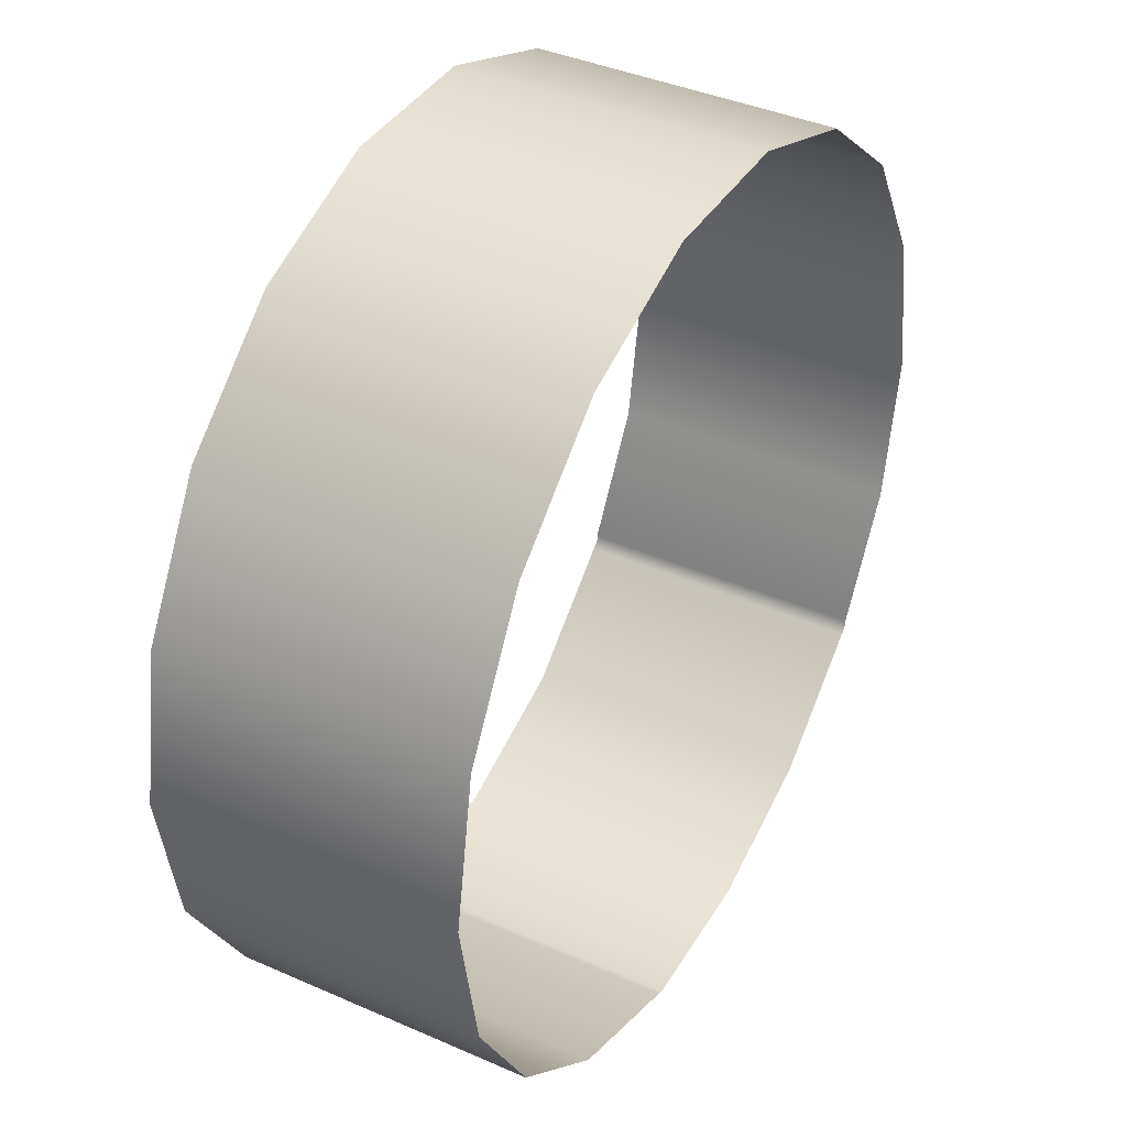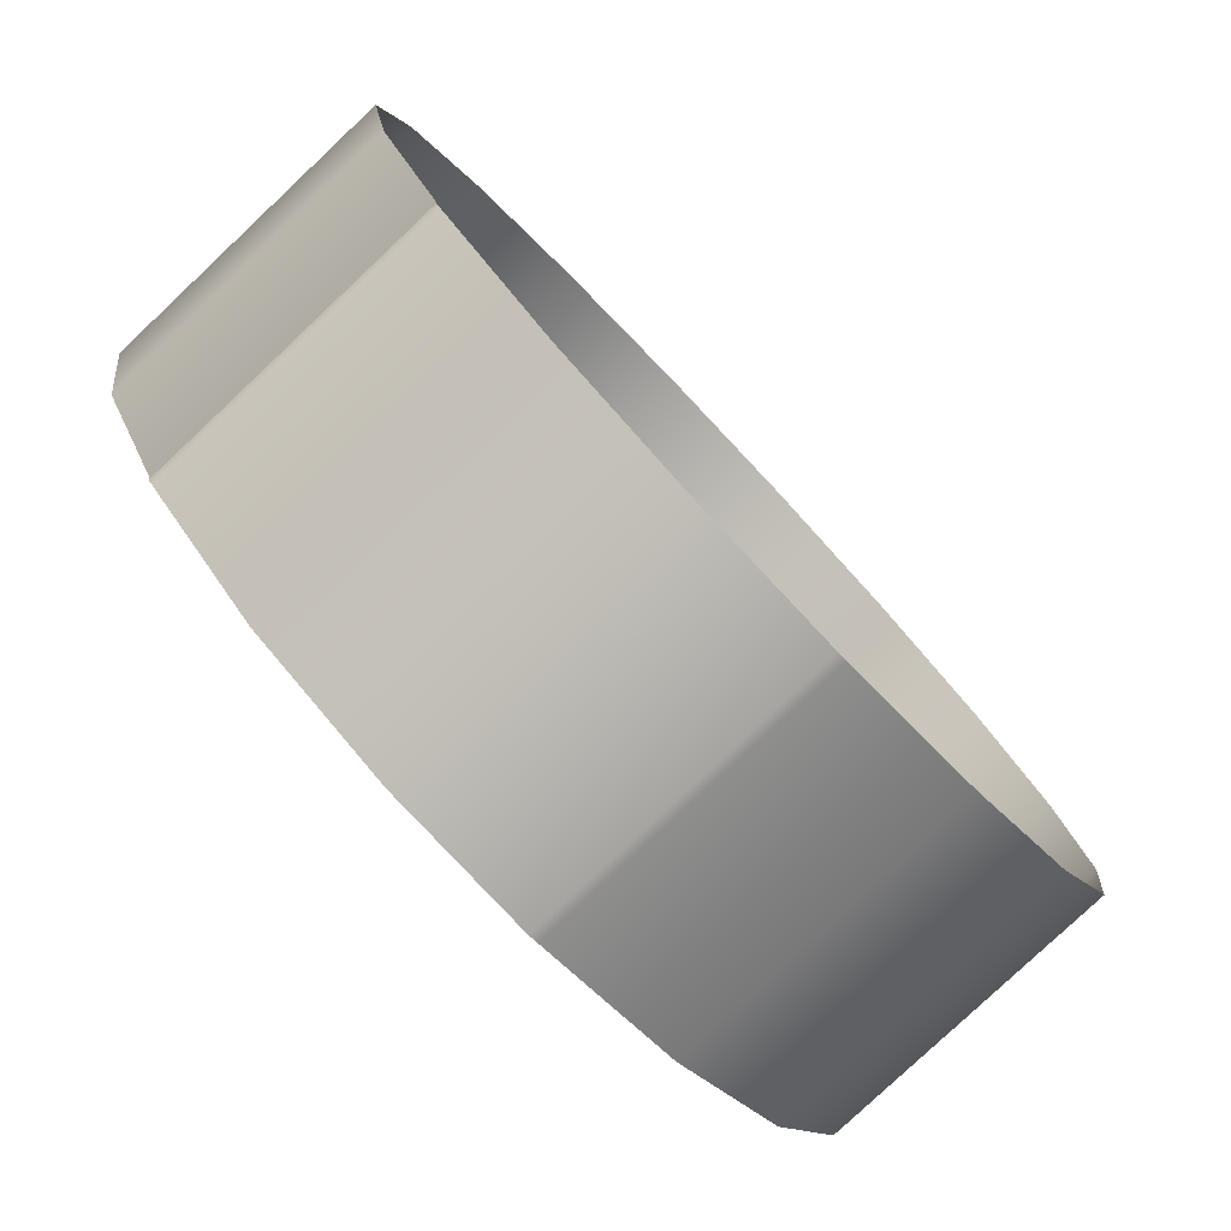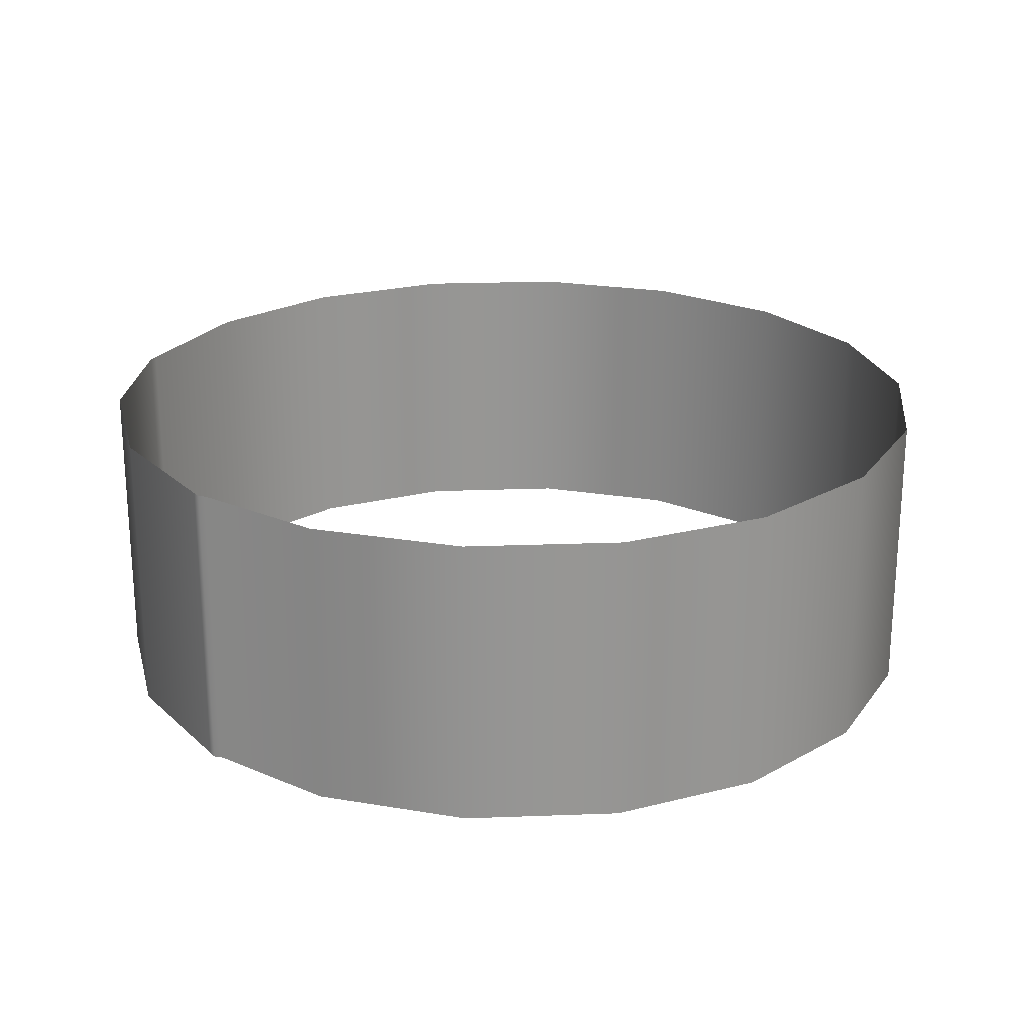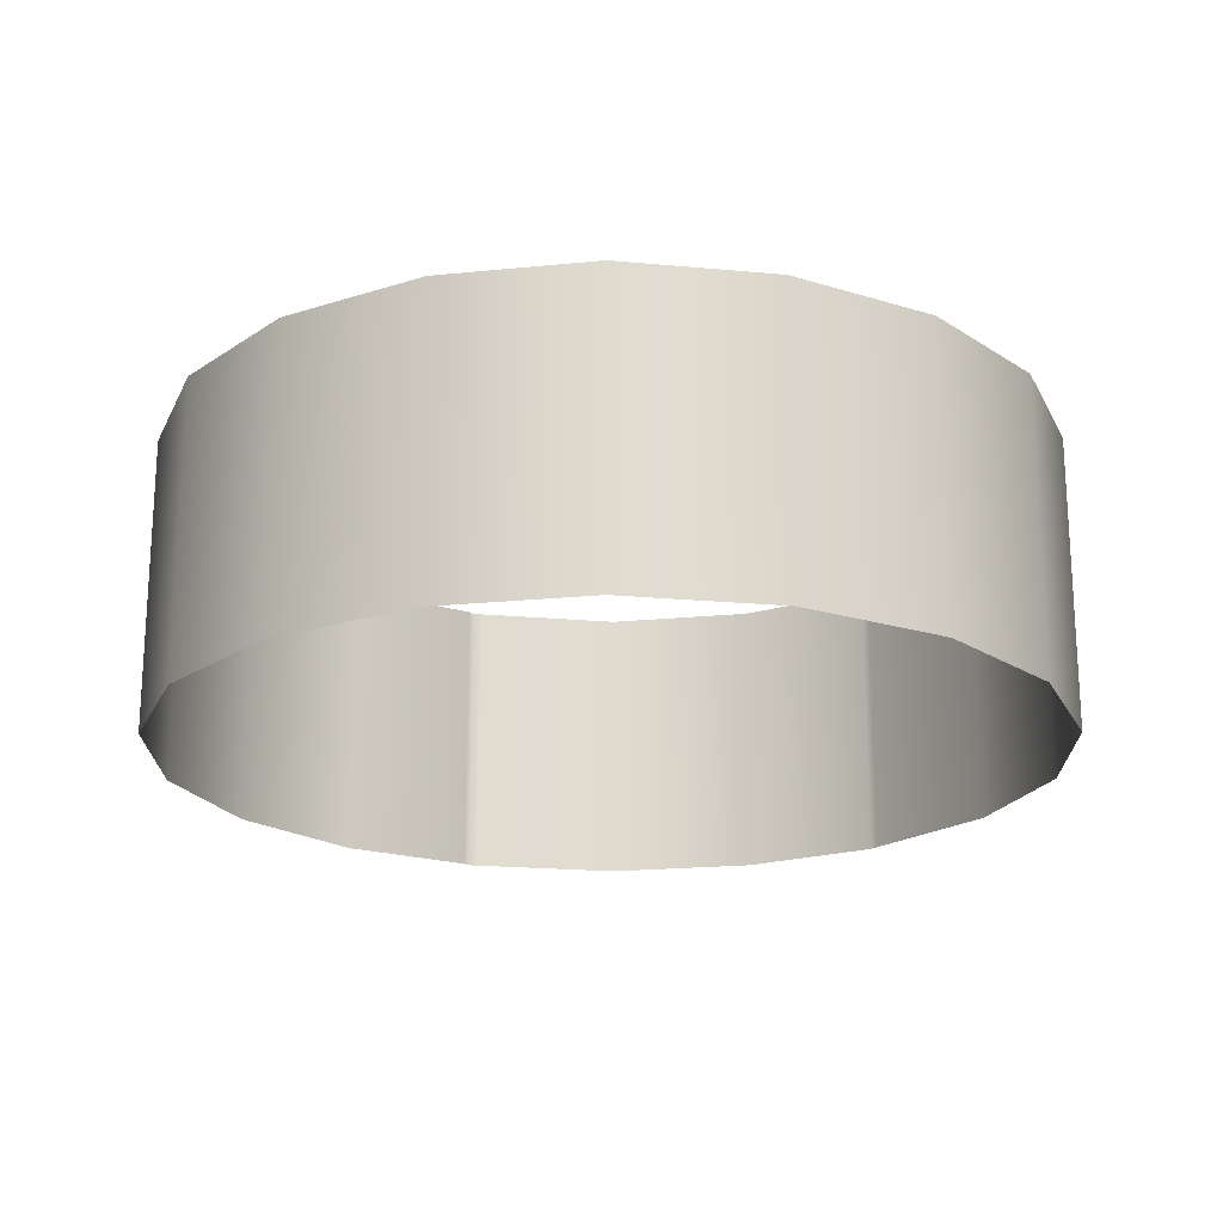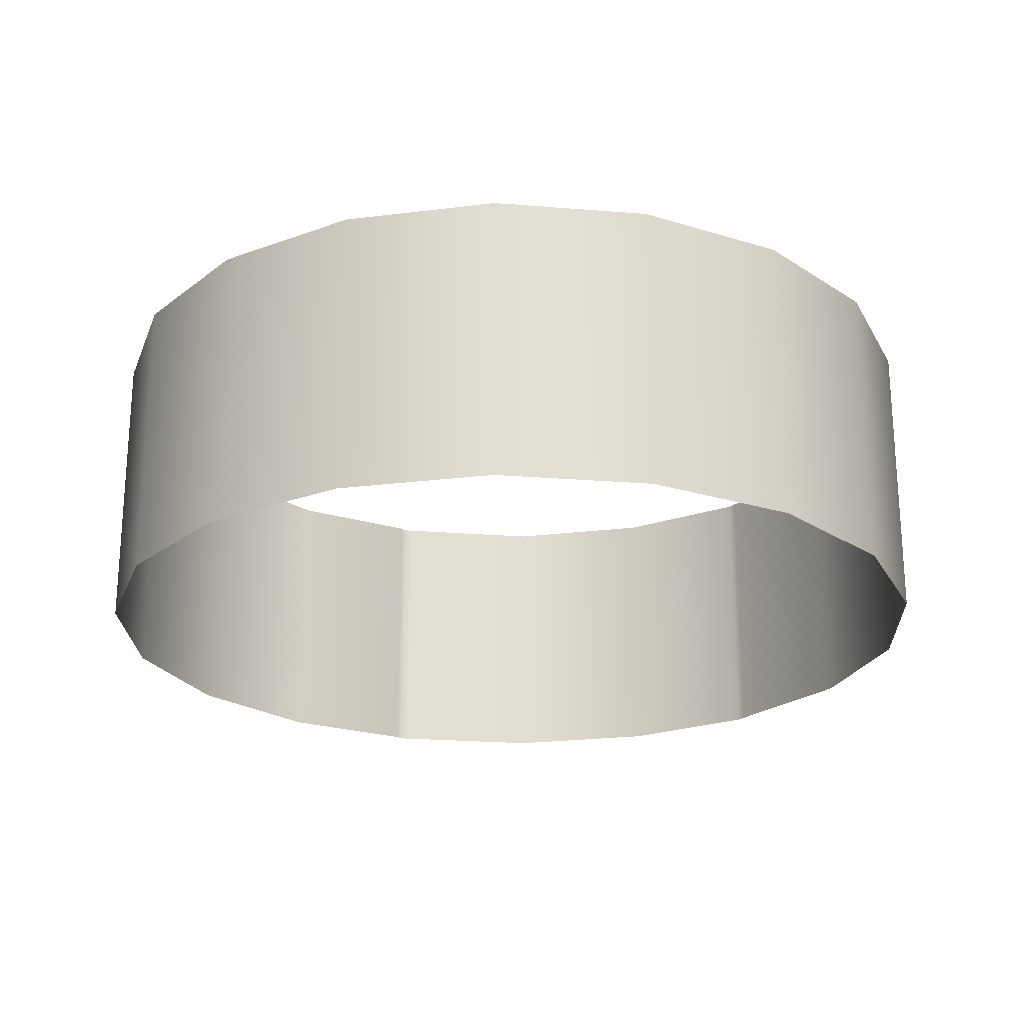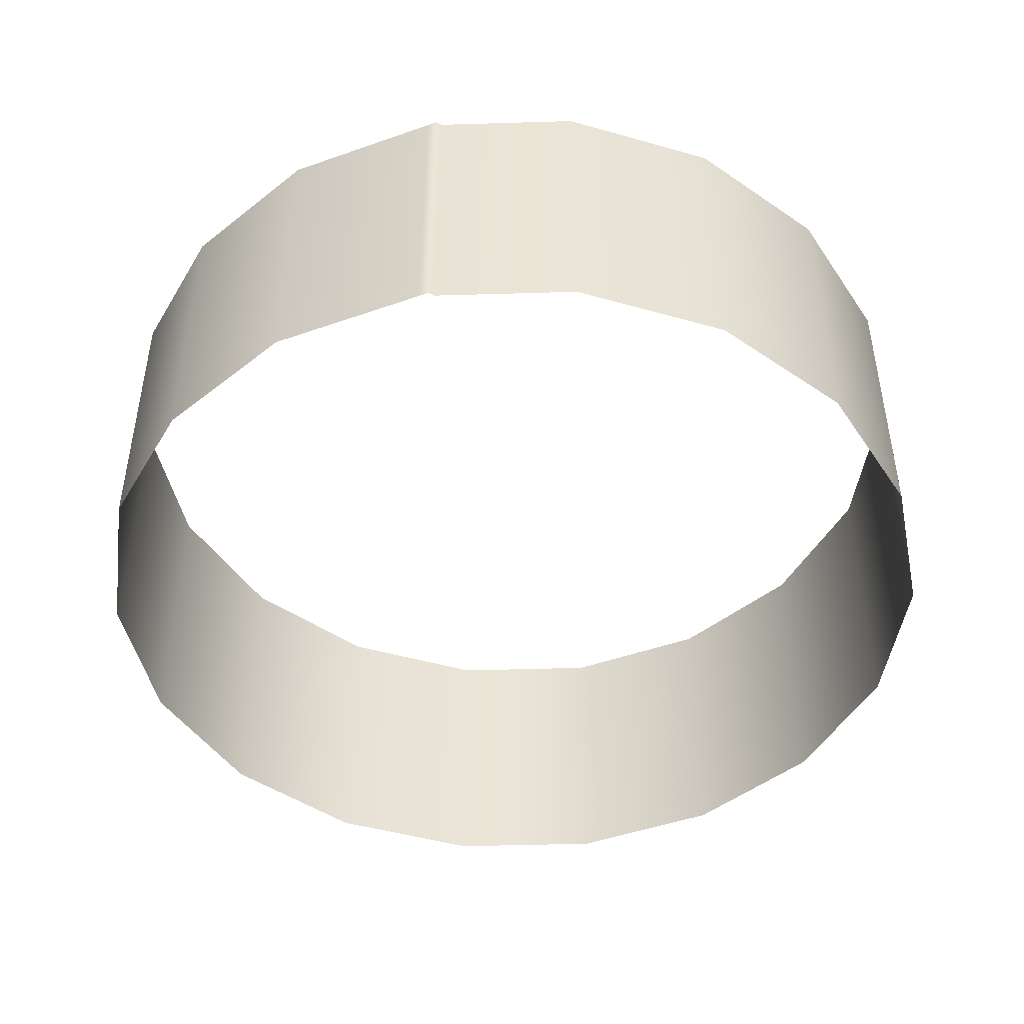
<metadata>
{"format":"obj","ext":"obj","renderer":"f3d","projection":"perspective","resolution":1024,"background":"white","views":[{"elev":39.5,"azim":-61.3,"up":"+Y"},{"elev":-79.9,"azim":133.3,"up":"+Y"},{"elev":22.6,"azim":96.3,"up":"+Z"},{"elev":-20.0,"azim":-149.6,"up":"+Z"},{"elev":-22.7,"azim":-147.9,"up":"+Z"},{"elev":-46.2,"azim":62.0,"up":"+Z"}]}
</metadata>
<code>
o Mesh_0039.001
v 0.8866 0.3446 0.572
v 0.8866 0.3446 -0.06399
v 0.944 0.01875 0.572
v 0.944 0.01875 -0.06399
v 0.7213 0.6312 0.572
v 0.7213 0.6312 -0.06399
v 0.468 0.8439 0.572
v 0.468 0.8439 -0.06399
v 0.1573 0.9571 0.572
v 0.1573 0.9571 -0.06399
v -0.1733 0.9571 0.572
v -0.1733 0.9571 -0.06399
v -0.484 0.8439 0.572
v -0.484 0.8439 -0.06399
v -0.7373 0.6312 0.572
v -0.7373 0.6312 -0.06399
v -0.9026 0.3446 0.572
v -0.9026 0.3446 -0.06399
v -0.96 0.01875 0.572
v -0.96 0.01875 -0.06399
v -0.9026 -0.3071 0.572
v -0.9026 -0.3071 -0.06399
v -0.7373 -0.5937 0.572
v -0.7373 -0.5937 -0.06399
v -0.484 -0.8064 0.572
v -0.484 -0.8064 -0.06399
v 0.1573 -0.9196 0.572
v 0.1573 -0.9196 -0.06399
v -0.153 -0.9269 0.572
v -0.153 -0.9269 -0.06399
v 0.468 -0.8064 0.572
v 0.468 -0.8064 -0.06399
v 0.7377 -0.5652 0.572
v 0.7377 -0.5652 -0.06399
v 0.7384 -0.5793 0.572
v 0.7384 -0.5793 -0.06399
v 0.8866 -0.3071 0.572
v 0.8866 -0.3071 -0.06399
v -0.1733 -0.9196 -0.06399
v -0.1733 -0.9196 0.572
v 0.7213 -0.5937 -0.06399
v 0.7213 -0.5937 0.572
f 1 2 3
f 3 2 4
f 5 6 1
f 1 6 2
f 7 8 5
f 5 8 6
f 9 10 7
f 7 10 8
f 11 12 9
f 9 12 10
f 13 14 11
f 11 14 12
f 15 16 13
f 13 16 14
f 17 18 15
f 15 18 16
f 19 20 17
f 17 20 18
f 21 22 19
f 19 22 20
f 23 24 21
f 21 24 22
f 25 26 23
f 23 26 24
f 27 28 29
f 29 28 30
f 31 32 27
f 27 32 28
f 33 34 35
f 35 34 36
f 3 4 37
f 37 4 38
f 37 38 33
f 33 38 34
f 26 25 39
f 25 40 39
f 39 40 30
f 40 29 30
f 32 31 41
f 31 42 41
f 41 42 36
f 42 35 36

</code>
